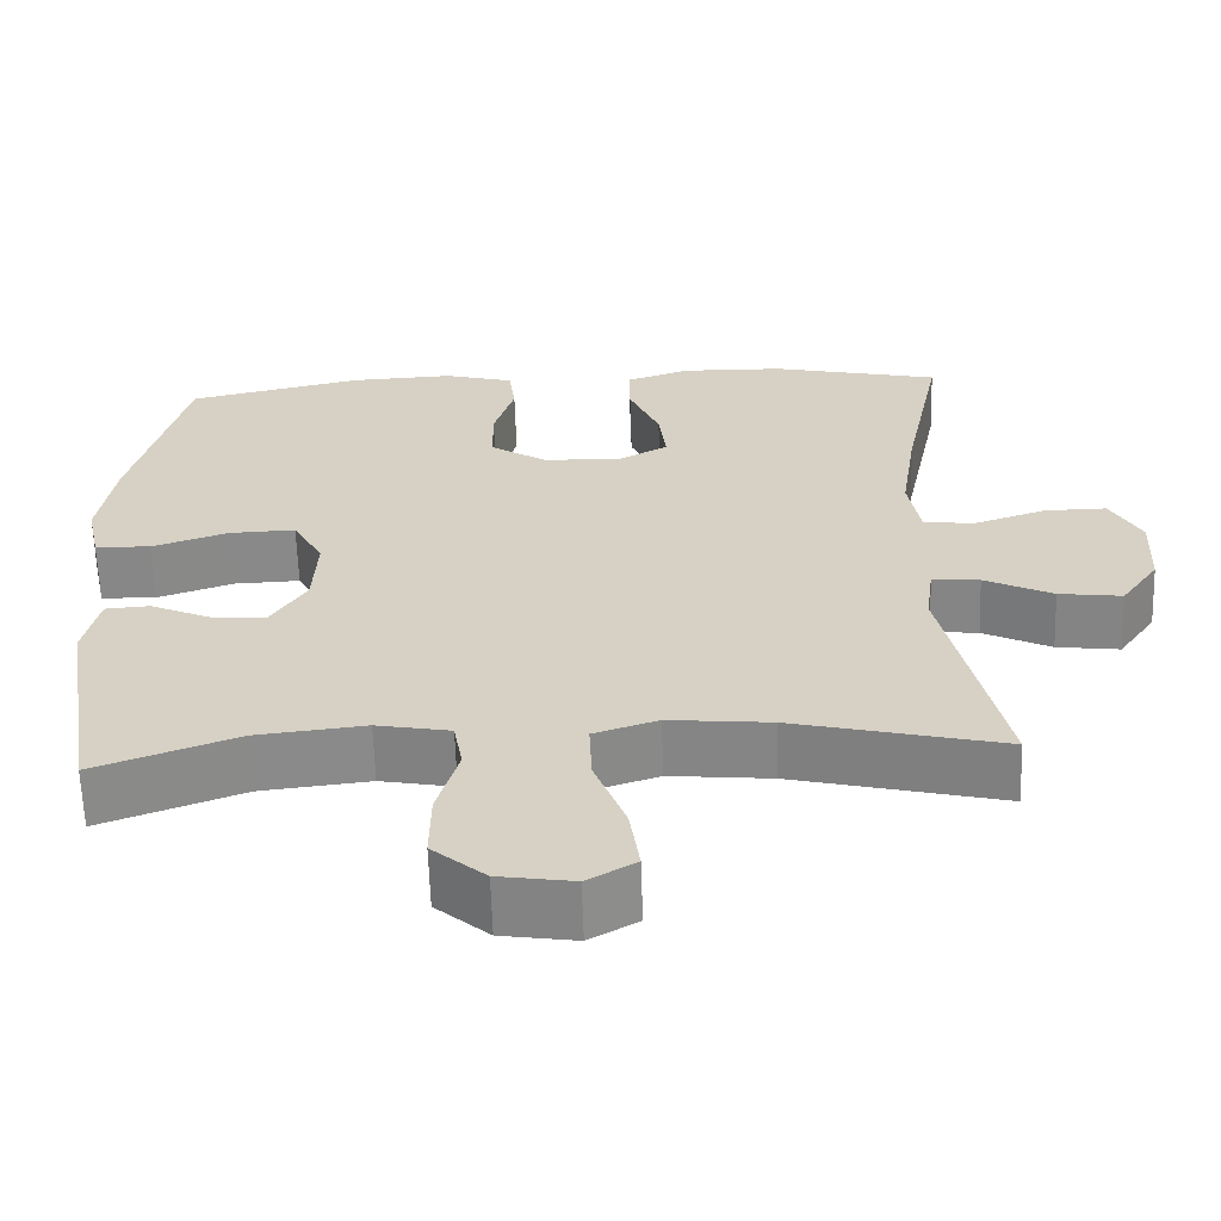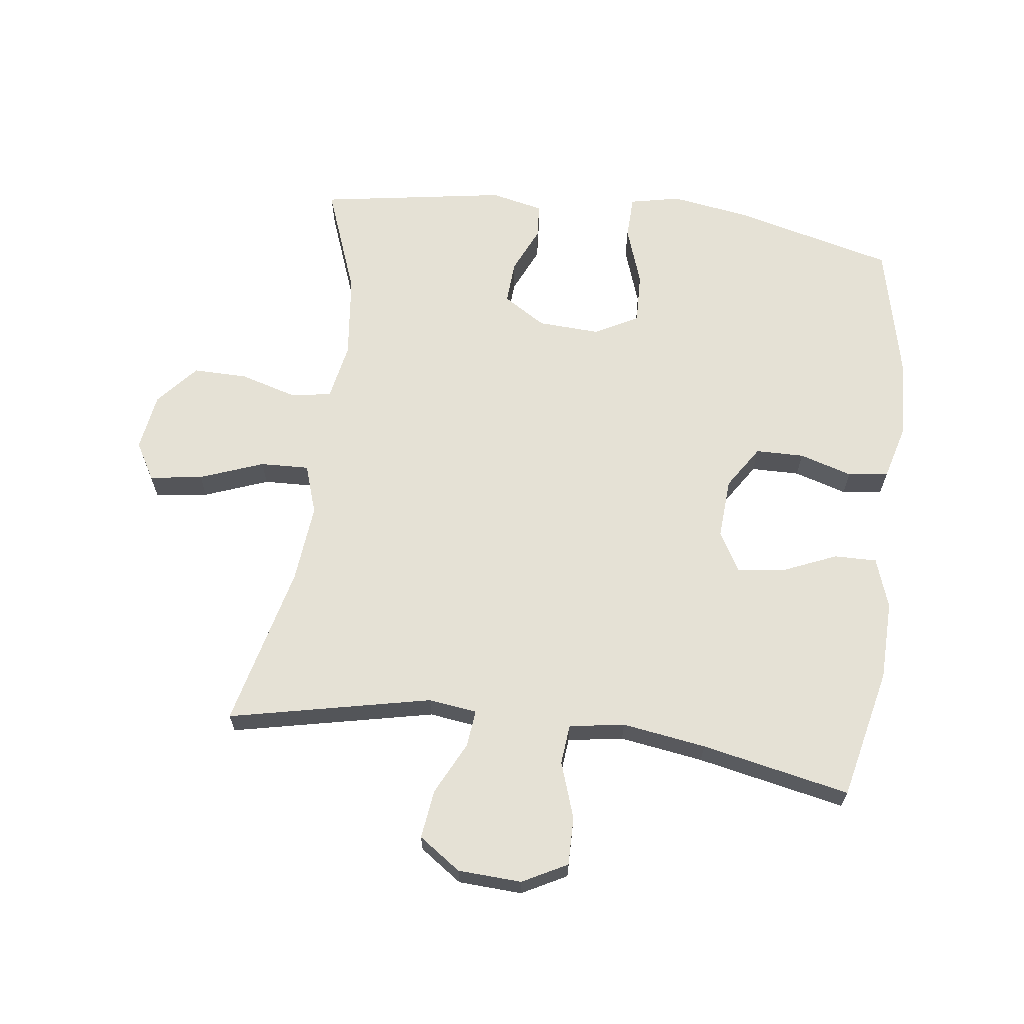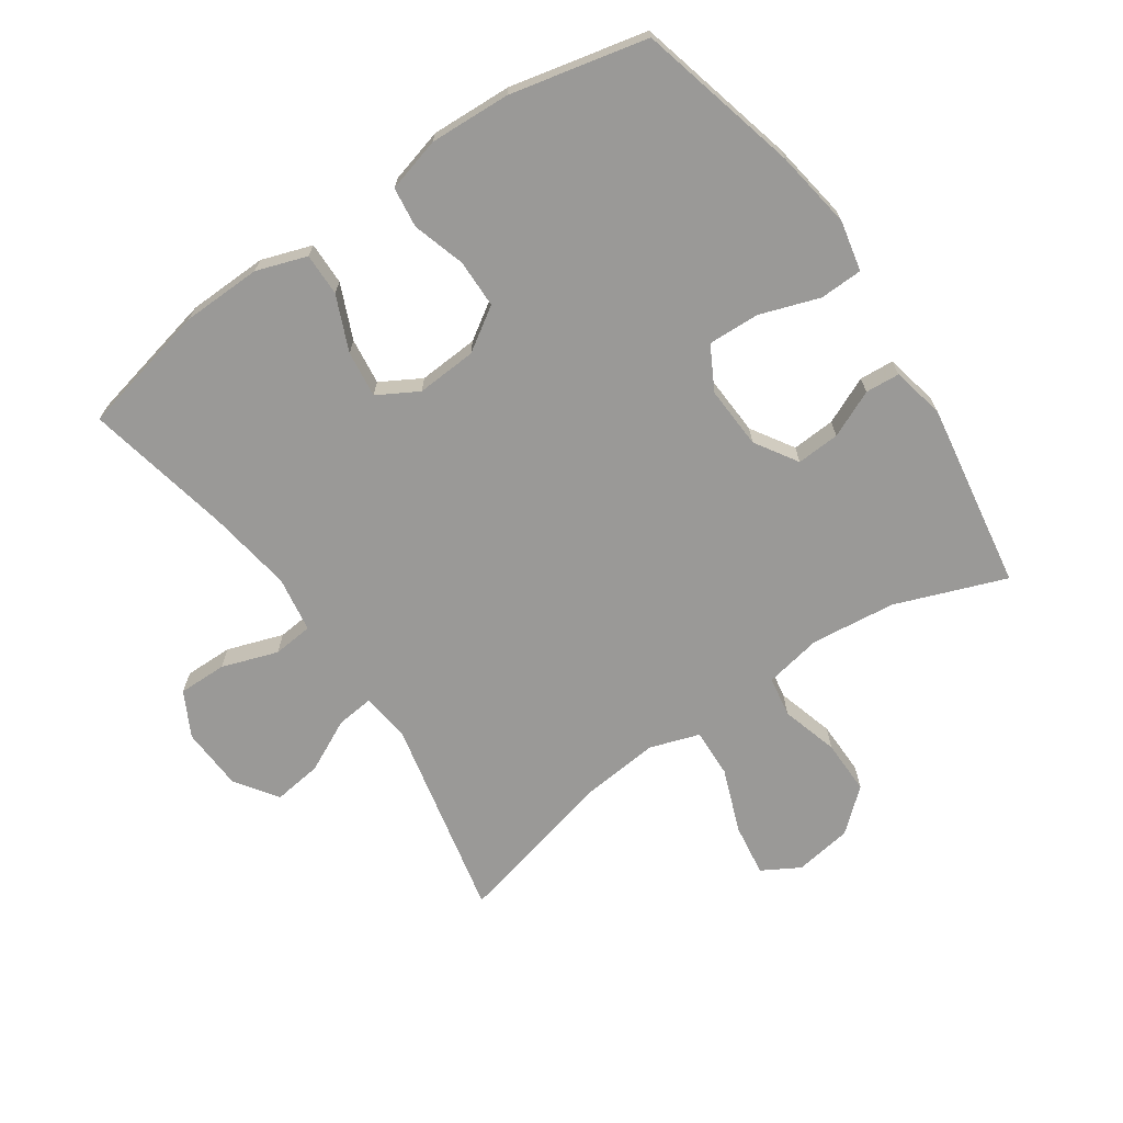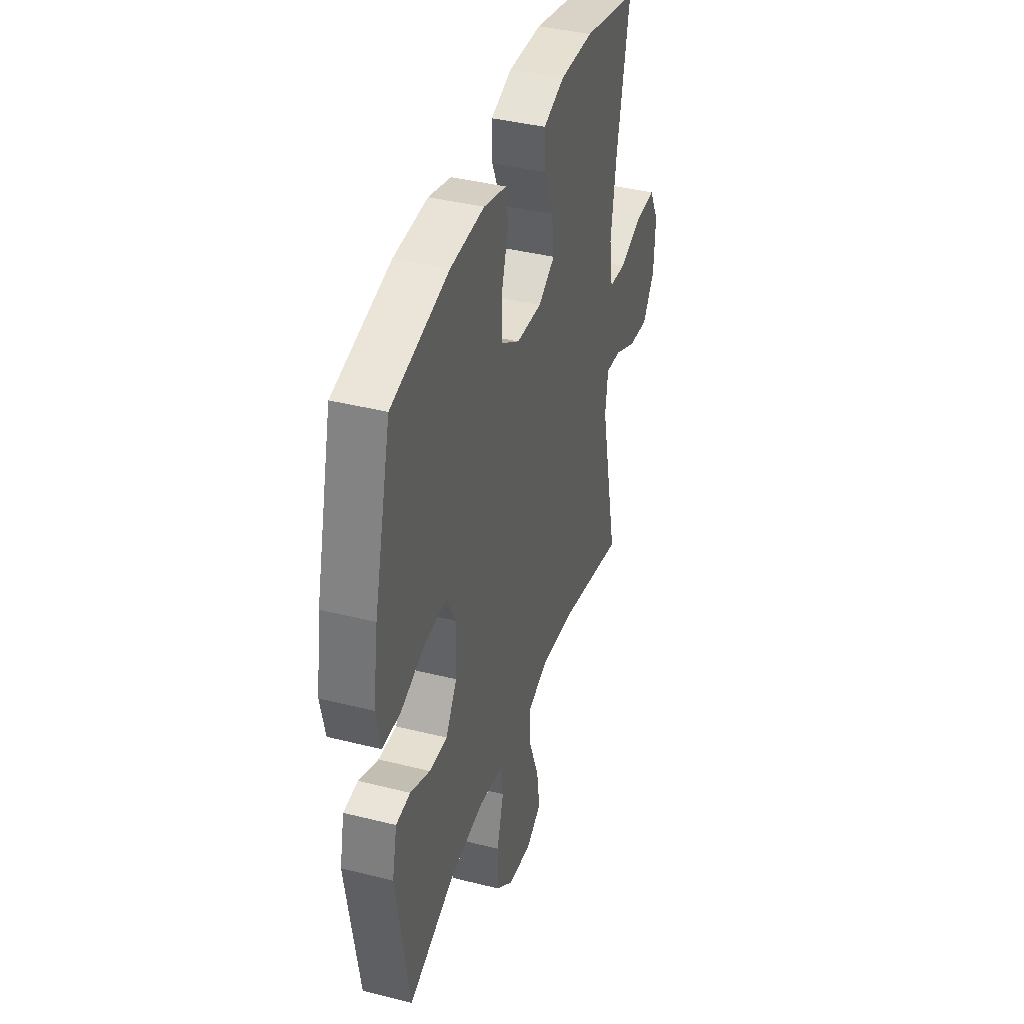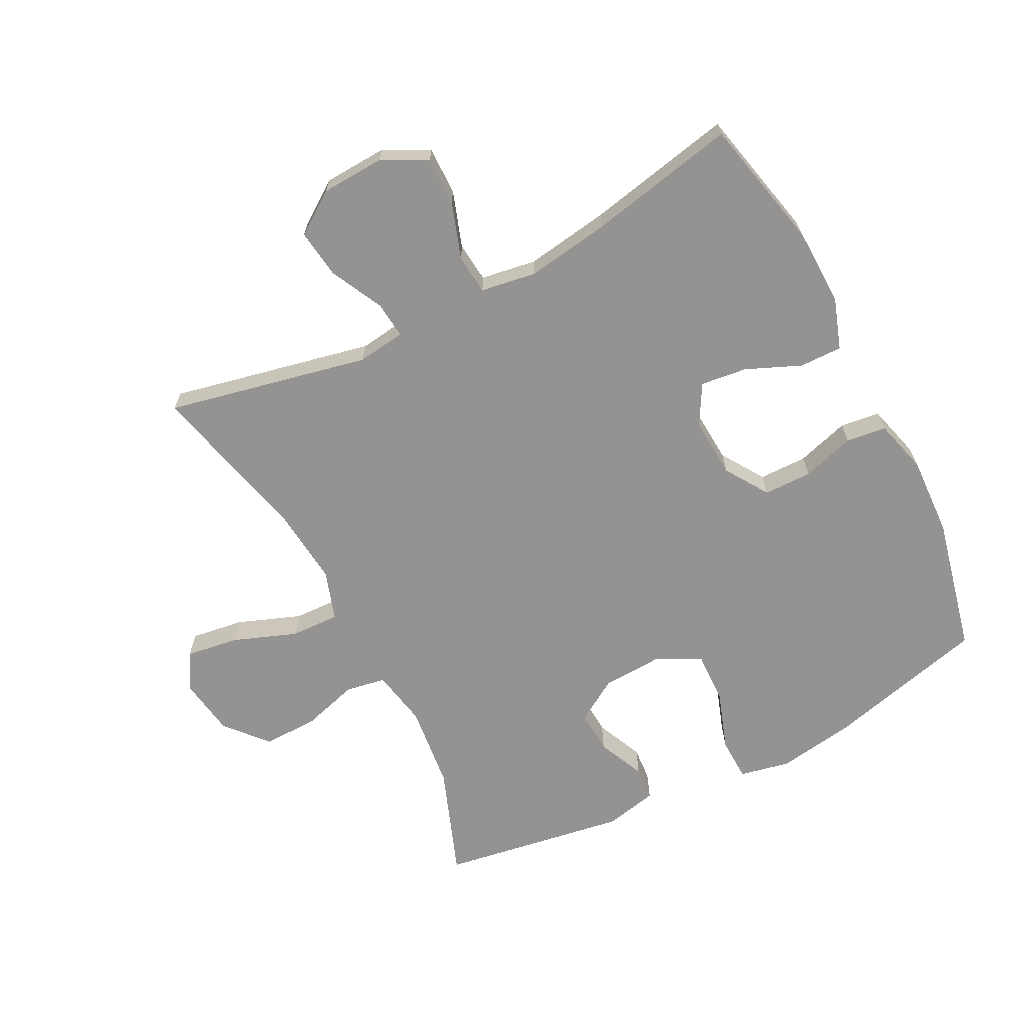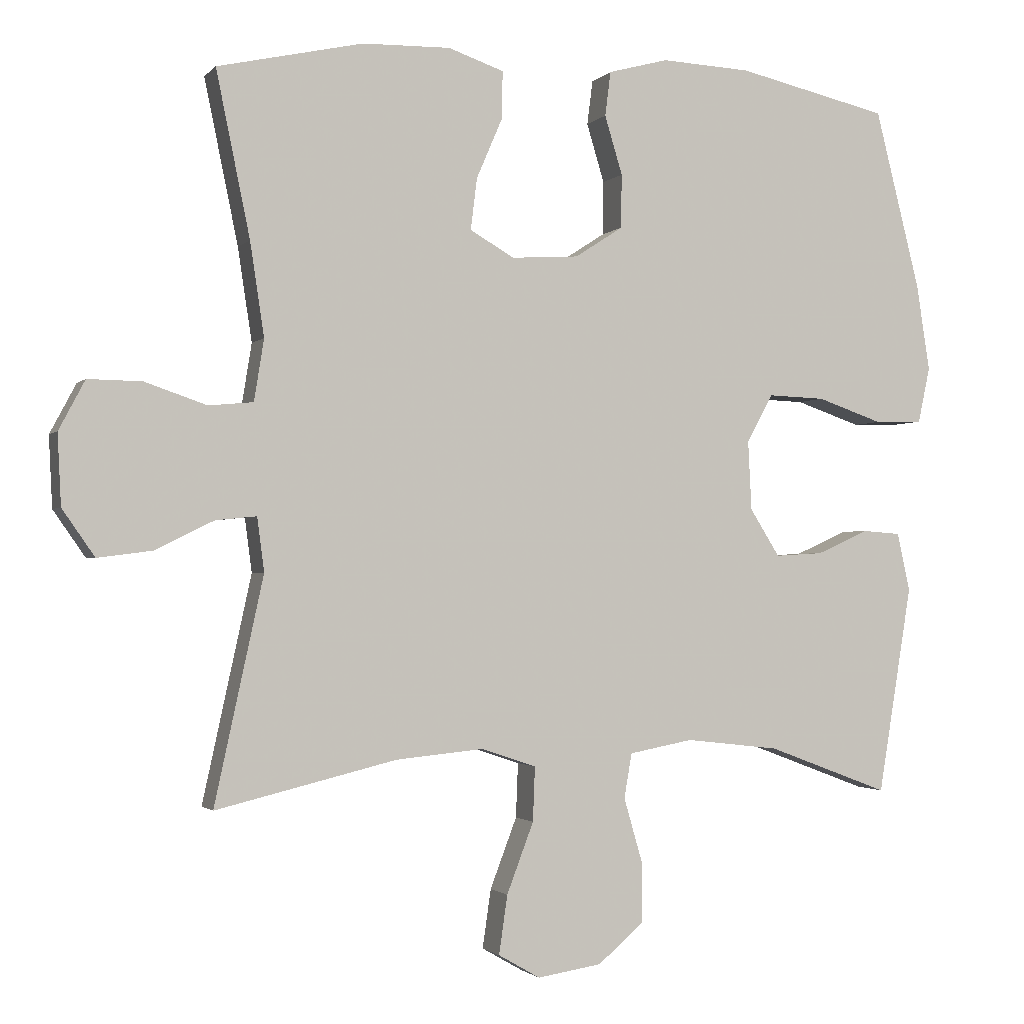
<metadata>
{"format":"obj","ext":"obj","renderer":"f3d","projection":"perspective","resolution":1024,"background":"white","views":[{"elev":-62.8,"azim":-178.2,"up":"+Z"},{"elev":65.1,"azim":-82.6,"up":"+Y"},{"elev":-69.0,"azim":34.5,"up":"+Y"},{"elev":39.6,"azim":107.4,"up":"+Z"},{"elev":-66.8,"azim":-62.7,"up":"+Y"},{"elev":-1.7,"azim":-19.7,"up":"+Z"}]}
</metadata>
<code>
v -0.5 0.07 0.5
v -0.294 0.07 0.546
v -0.169 0.07 0.549
v -0.09 0.07 0.522
v -0.091 0.07 0.455
v -0.128 0.07 0.369
v -0.137 0.07 0.296
v -0.074 0.07 0.26
v 0.021 0.07 0.266
v 0.089 0.07 0.31
v 0.09 0.07 0.386
v 0.065 0.07 0.469
v 0.073 0.07 0.532
v 0.158 0.07 0.555
v 0.285 0.07 0.549
v 0.5 0.07 0.5
v 0.564 0.07 0.246
v 0.583 0.07 0.123
v 0.566 0.07 0.044
v 0.498 0.07 0.042
v 0.405 0.07 0.074
v 0.324 0.07 0.077
v 0.287 0.07 0.009
v 0.292 0.07 -0.089
v 0.334 0.07 -0.156
v 0.402 0.07 -0.152
v 0.476 0.07 -0.119
v 0.53 0.07 -0.123
v 0.548 0.07 -0.206
v 0.5 0.07 -0.5
v 0.327 0.07 -0.435
v 0.194 0.07 -0.42
v 0.104 0.07 -0.437
v 0.093 0.07 -0.5
v 0.119 0.07 -0.59
v 0.12 0.07 -0.676
v 0.055 0.07 -0.732
v -0.036 0.07 -0.746
v -0.095 0.07 -0.712
v -0.083 0.07 -0.629
v -0.045 0.07 -0.529
v -0.042 0.07 -0.452
v -0.12 0.07 -0.426
v -0.244 0.07 -0.438
v -0.5 0.07 -0.5
v -0.431 0.07 -0.182
v -0.441 0.07 -0.106
v -0.499 0.07 -0.112
v -0.582 0.07 -0.153
v -0.659 0.07 -0.163
v -0.705 0.07 -0.097
v -0.71 0.07 0.003
v -0.673 0.07 0.073
v -0.597 0.07 0.072
v -0.509 0.07 0.042
v -0.446 0.07 0.048
v -0.432 0.07 0.135
v -0.452 0.07 0.267
v -0.5 0 0.5
v -0.294 0 0.546
v -0.169 0 0.549
v -0.09 0 0.522
v -0.091 0 0.455
v -0.128 0 0.369
v -0.137 0 0.296
v -0.074 0 0.26
v 0.021 0 0.266
v 0.089 0 0.31
v 0.09 0 0.386
v 0.065 0 0.469
v 0.073 0 0.532
v 0.158 0 0.555
v 0.285 0 0.549
v 0.5 0 0.5
v 0.564 0 0.246
v 0.583 0 0.123
v 0.566 0 0.044
v 0.498 0 0.042
v 0.405 0 0.074
v 0.324 0 0.077
v 0.287 0 0.009
v 0.292 0 -0.089
v 0.334 0 -0.156
v 0.402 0 -0.152
v 0.476 0 -0.119
v 0.53 0 -0.123
v 0.548 0 -0.206
v 0.5 0 -0.5
v 0.327 0 -0.435
v 0.194 0 -0.42
v 0.104 0 -0.437
v 0.093 0 -0.5
v 0.119 0 -0.59
v 0.12 0 -0.676
v 0.055 0 -0.732
v -0.036 0 -0.746
v -0.095 0 -0.712
v -0.083 0 -0.629
v -0.045 0 -0.529
v -0.042 0 -0.452
v -0.12 0 -0.426
v -0.244 0 -0.438
v -0.5 0 -0.5
v -0.431 0 -0.182
v -0.441 0 -0.106
v -0.499 0 -0.112
v -0.582 0 -0.153
v -0.659 0 -0.163
v -0.705 0 -0.097
v -0.71 0 0.003
v -0.673 0 0.073
v -0.597 0 0.072
v -0.509 0 0.042
v -0.446 0 0.048
v -0.432 0 0.135
v -0.452 0 0.267
f 52 53 54 55
f 52 55 56
f 51 52 56
f 48 49 50 51
f 47 48 51 56
f 46 47 56 57
f 44 45 46
f 43 44 46 57
f 38 39 40 41
f 38 41 42
f 37 38 42
f 34 35 36 37
f 34 37 42
f 33 34 42
f 32 33 42 43
f 28 29 30 31
f 26 27 28 31
f 25 26 31 32
f 24 25 32 43
f 18 19 20 21
f 18 21 22
f 17 18 22
f 16 17 22
f 15 16 22 23
f 11 12 13 14
f 10 11 14 15
f 3 4 5 6
f 3 6 7
f 58 1 2 3
f 58 3 7
f 57 58 7 8
f 23 24 43 57
f 23 57 8 9
f 10 15 23
f 9 10 23
f 113 112 111 110
f 114 113 110
f 114 110 109
f 109 108 107 106
f 114 109 106 105
f 115 114 105 104
f 104 103 102
f 115 104 102 101
f 99 98 97 96
f 100 99 96
f 100 96 95
f 95 94 93 92
f 100 95 92
f 100 92 91
f 101 100 91 90
f 89 88 87 86
f 89 86 85 84
f 90 89 84 83
f 101 90 83 82
f 79 78 77 76
f 80 79 76
f 80 76 75
f 80 75 74
f 81 80 74 73
f 72 71 70 69
f 73 72 69 68
f 64 63 62 61
f 65 64 61
f 61 60 59 116
f 65 61 116
f 66 65 116 115
f 115 101 82 81
f 67 66 115 81
f 81 73 68
f 81 68 67
f 1 59 60 2
f 2 60 61 3
f 3 61 62 4
f 4 62 63 5
f 5 63 64 6
f 6 64 65 7
f 7 65 66 8
f 8 66 67 9
f 9 67 68 10
f 10 68 69 11
f 11 69 70 12
f 12 70 71 13
f 13 71 72 14
f 14 72 73 15
f 15 73 74 16
f 16 74 75 17
f 17 75 76 18
f 18 76 77 19
f 19 77 78 20
f 20 78 79 21
f 21 79 80 22
f 22 80 81 23
f 23 81 82 24
f 24 82 83 25
f 25 83 84 26
f 26 84 85 27
f 27 85 86 28
f 28 86 87 29
f 29 87 88 30
f 30 88 89 31
f 31 89 90 32
f 32 90 91 33
f 33 91 92 34
f 34 92 93 35
f 35 93 94 36
f 36 94 95 37
f 37 95 96 38
f 38 96 97 39
f 39 97 98 40
f 40 98 99 41
f 41 99 100 42
f 42 100 101 43
f 43 101 102 44
f 44 102 103 45
f 45 103 104 46
f 46 104 105 47
f 47 105 106 48
f 48 106 107 49
f 49 107 108 50
f 50 108 109 51
f 51 109 110 52
f 52 110 111 53
f 53 111 112 54
f 54 112 113 55
f 55 113 114 56
f 56 114 115 57
f 57 115 116 58
f 58 116 59 1

</code>
